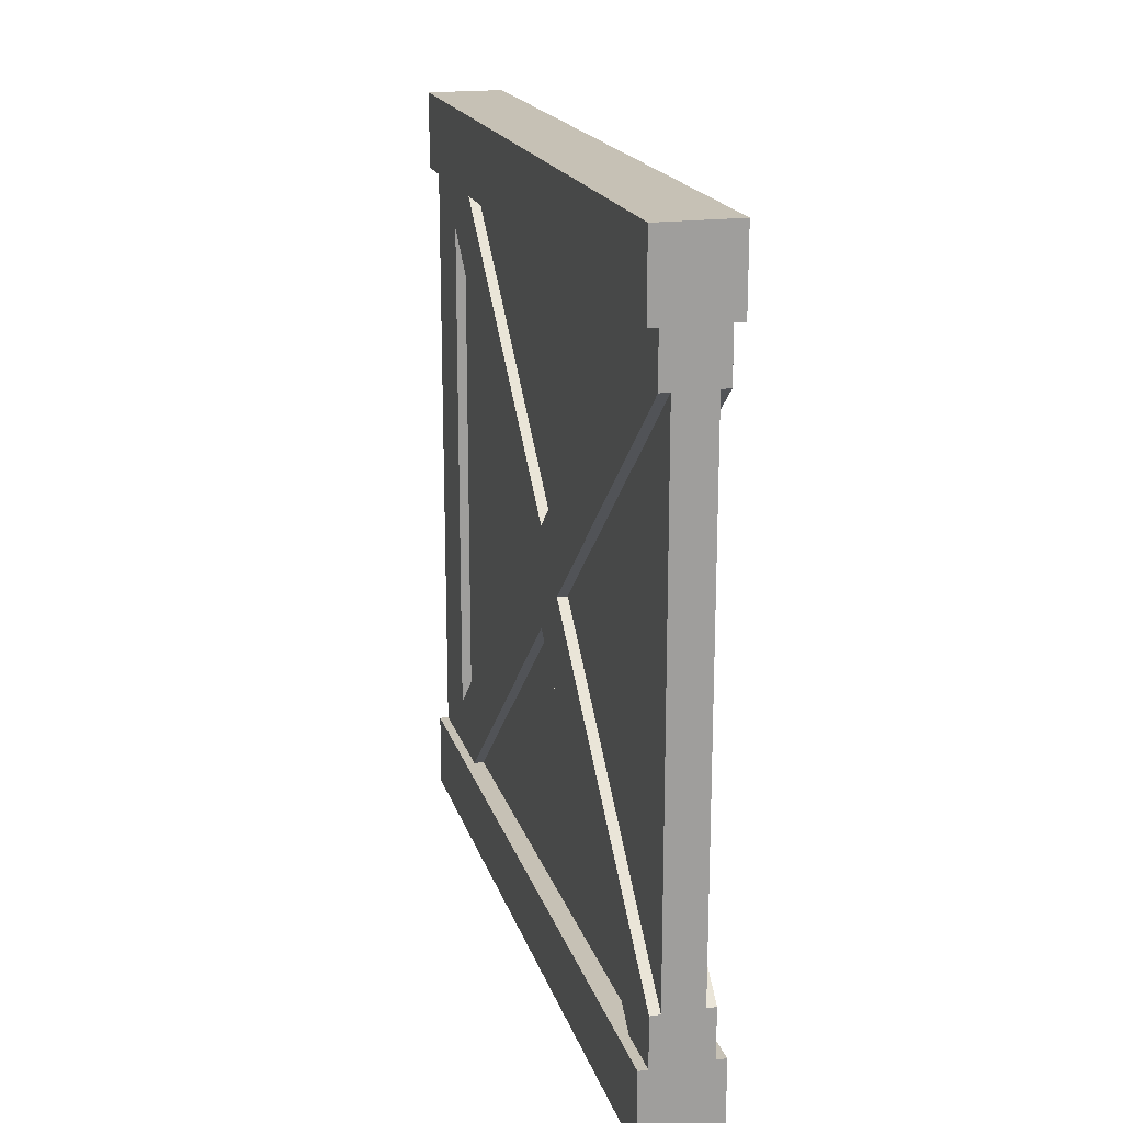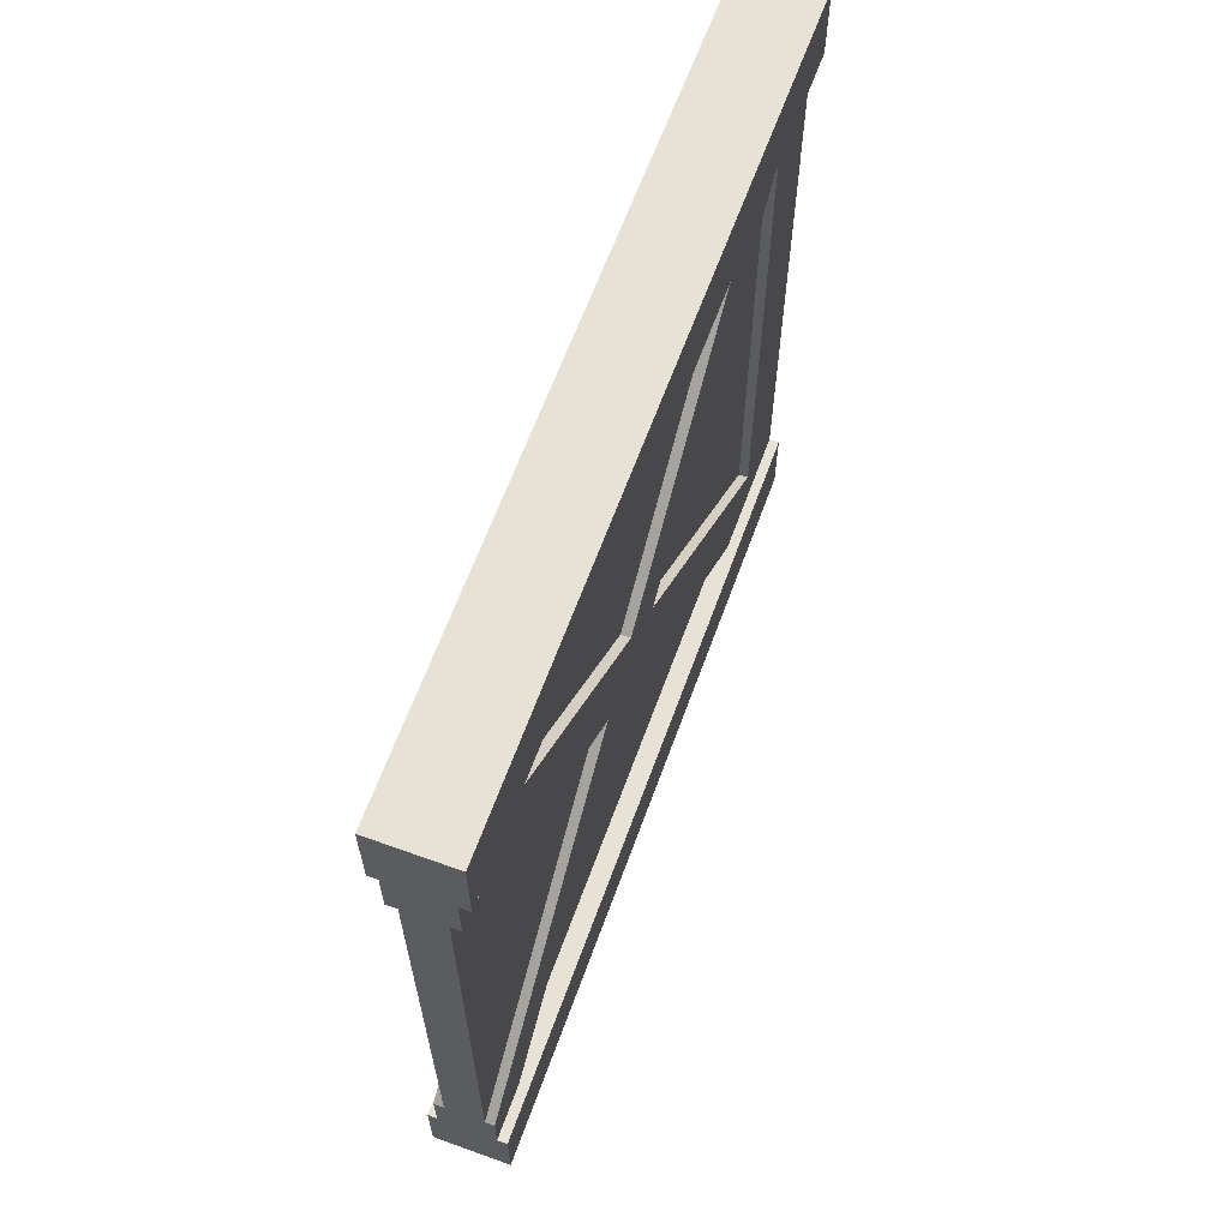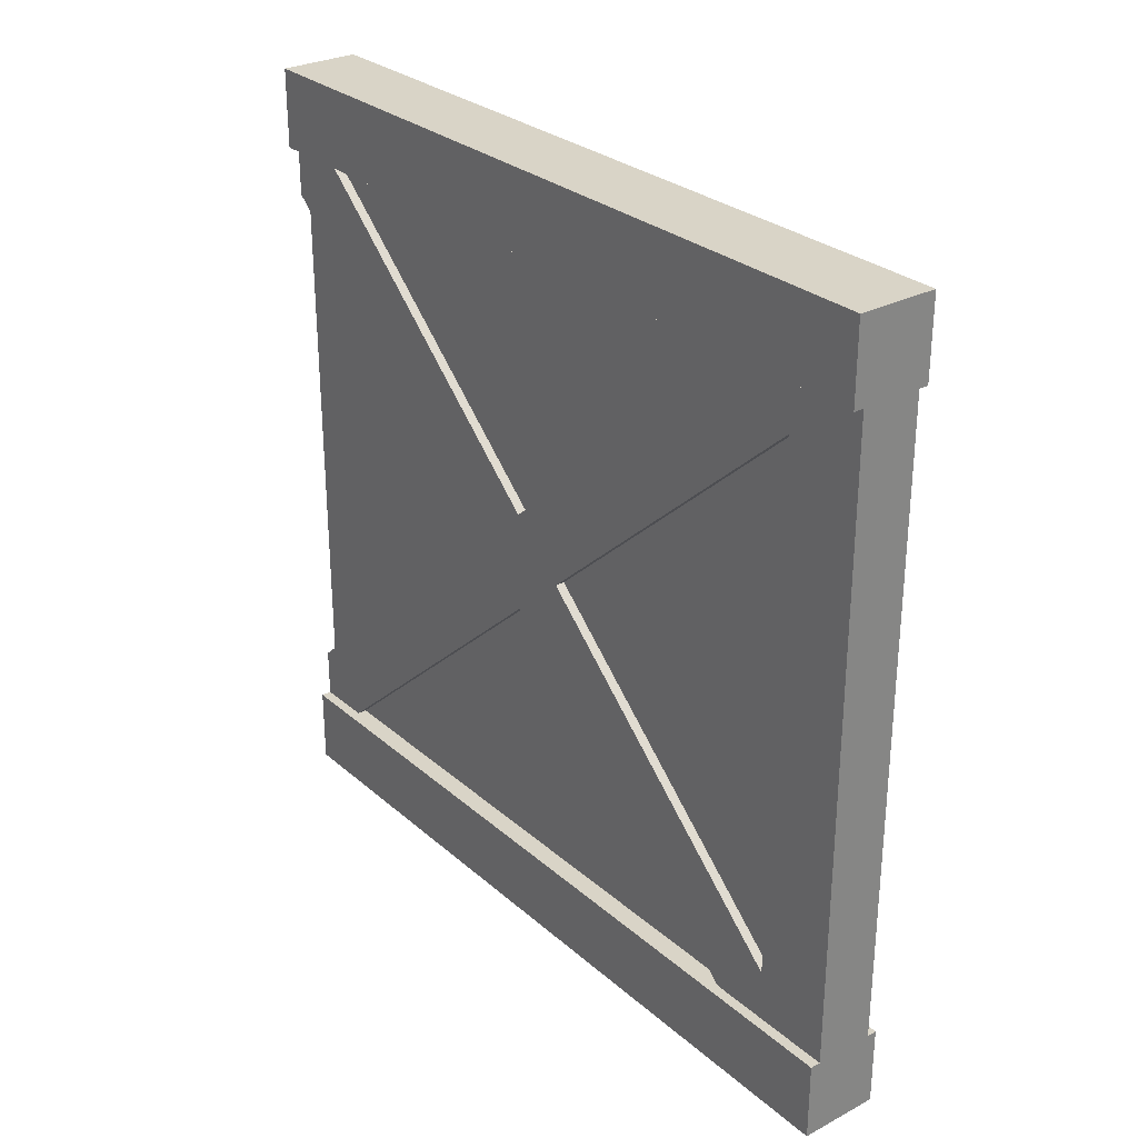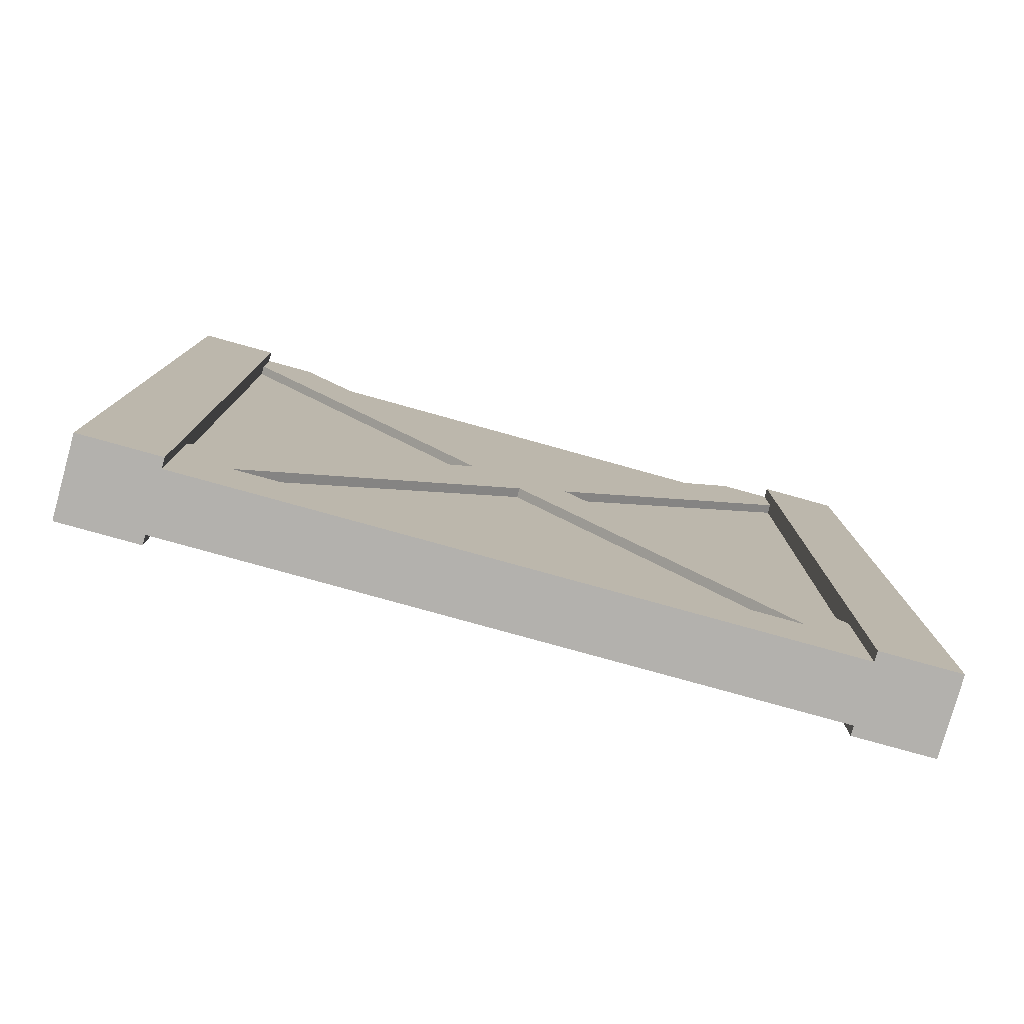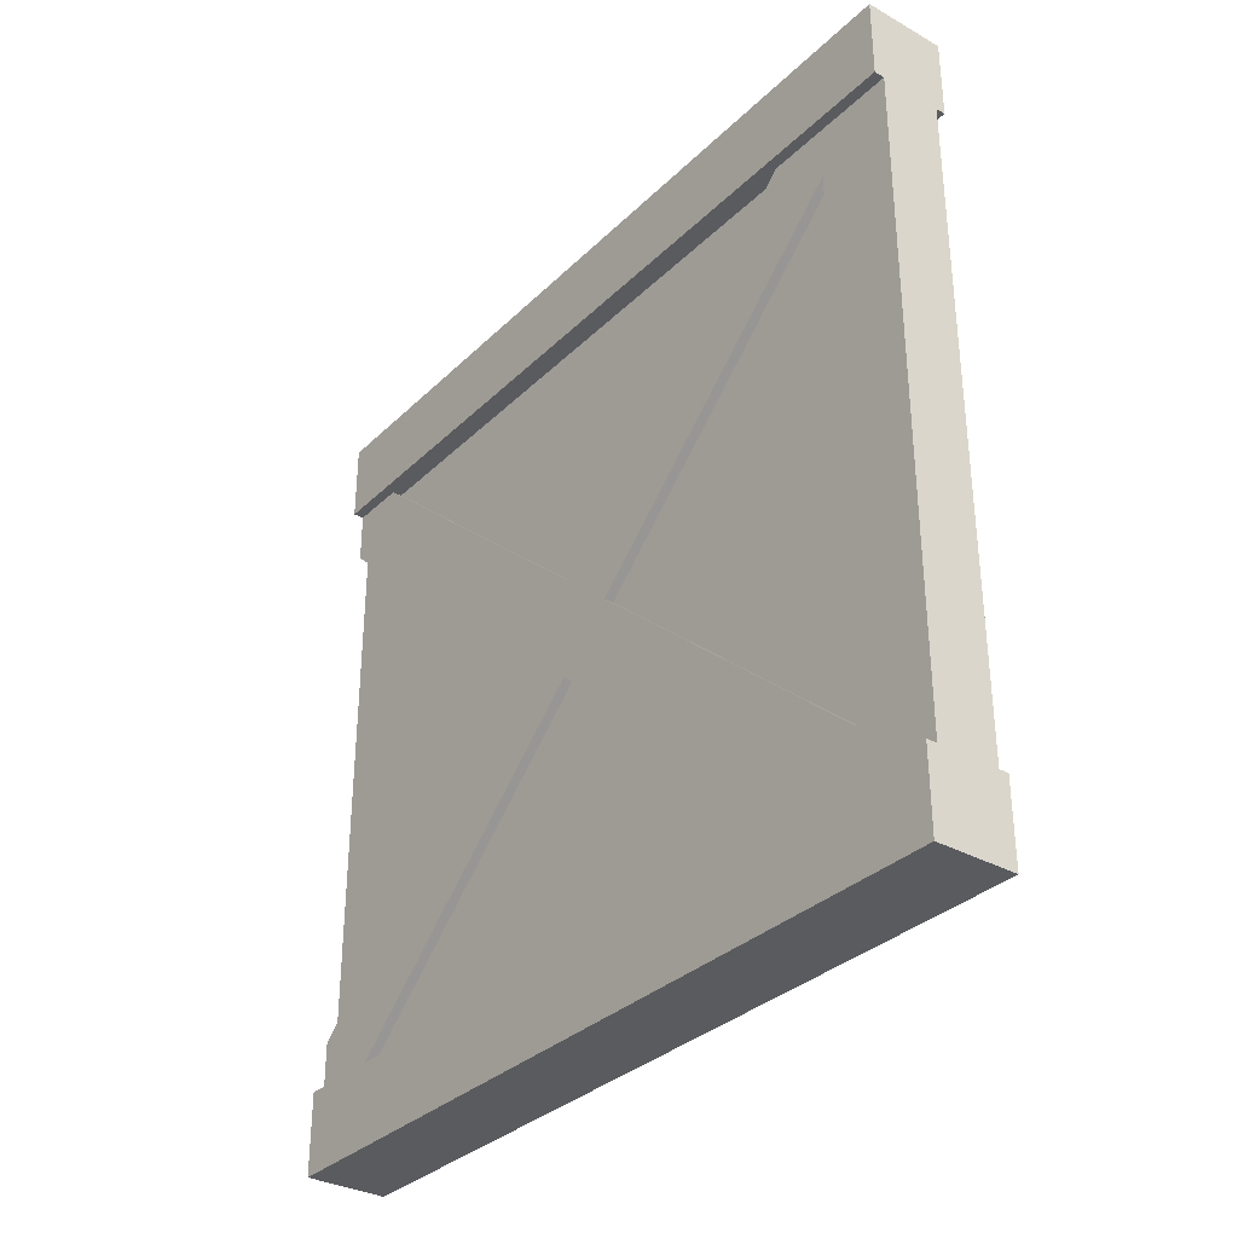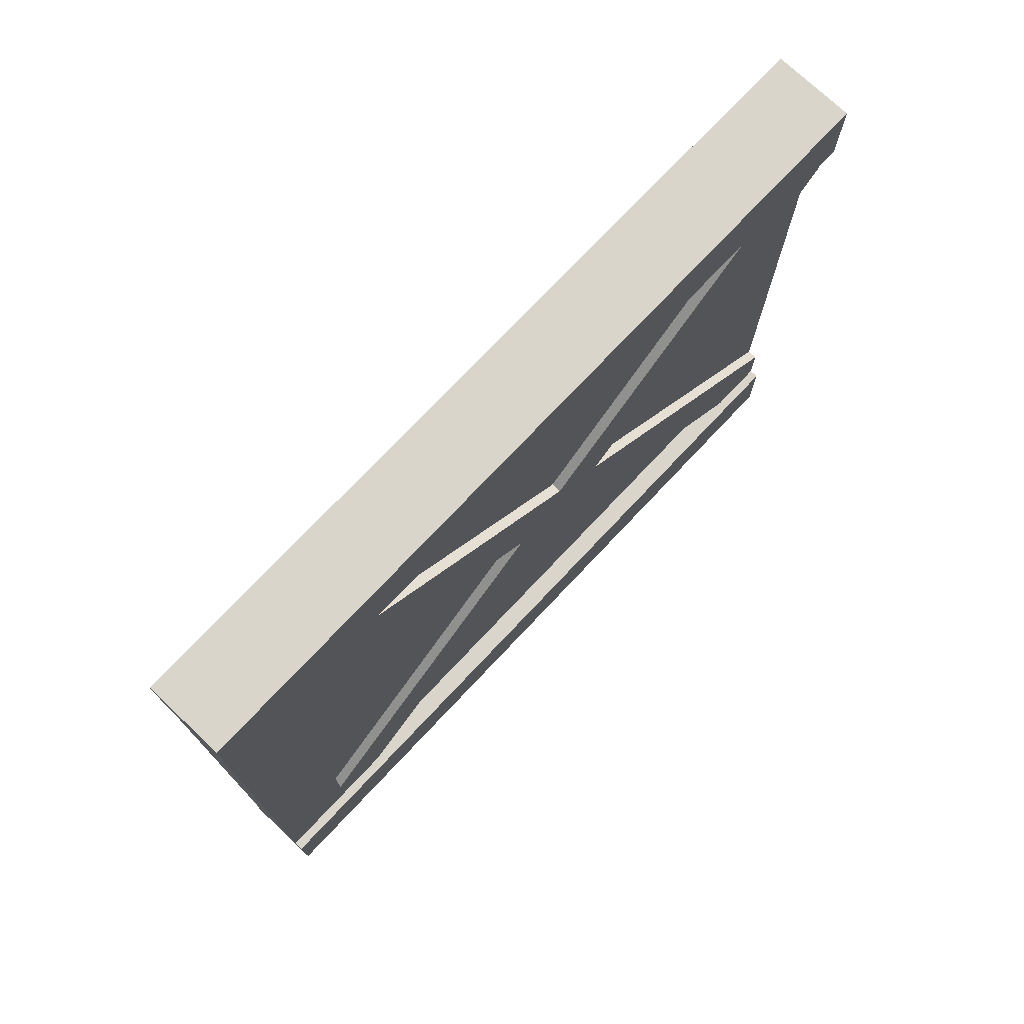
<metadata>
{"format":"obj","ext":"obj","renderer":"f3d","projection":"perspective","resolution":1024,"background":"white","views":[{"elev":18.7,"azim":165.1,"up":"+Z"},{"elev":63.7,"azim":-160.0,"up":"+Z"},{"elev":28.6,"azim":-38.1,"up":"+Z"},{"elev":-79.2,"azim":-105.5,"up":"+Y"},{"elev":-33.0,"azim":-37.6,"up":"+Z"},{"elev":74.5,"azim":43.3,"up":"+Z"}]}
</metadata>
<code>
g wallWoodDetailCross
v 0.425 0.928 0.4
v 0.425 0.55 0.064
v 0.413 0.55 0.064
v 0.413 0.928 0.4
v 0.4 0 0.5
v 0.5 0 0.5
v 0.5 0 0.4
v 0.488 0 0.4
v 0.413 0 0.4
v 0.4 0 0.4
v 0.475 0.928 0.4
v 0.475 0.172 0.4
v 0.488 0.172 0.4
v 0.488 0.928 0.4
v 0.5 1 0.4
v 0.488 1 0.4
v 0.488 0 0.4
v 0.5 0 0.4
v 0.475 1 0.336
v 0.488 1 0.336
v 0.488 1 0.4
v 0.4 1 0.5
v 0.425 1 0.336
v 0.5 1 0.5
v 0.5 1 0.4
v 0.413 1 0.4
v 0.4 1 0.4
v 0.413 1 0.336
v 0.413 0.1 -0.336
v 0.425 0.1 -0.336
v 0.425 0.1 0.336
v 0.413 0.1 0.336
v 0.413 0.928 -0.4
v 0.413 0.55 -0.064
v 0.425 0.55 -0.064
v 0.425 0.928 -0.4
v 0.5 1 -0.4
v 0.5 0 -0.4
v 0.488 0 -0.4
v 0.488 0.172 -0.4
v 0.488 0.928 -0.4
v 0.488 1 -0.4
v 0.475 0.928 -0.4
v 0.475 0.172 -0.4
v 0.413 0.55 -0.064
v 0.413 0.172 -0.4
v 0.425 0.172 -0.4
v 0.425 0.55 -0.064
v 0.4 1 -0.5
v 0.4 0 -0.5
v 0.5 0 -0.5
v 0.5 1 -0.5
v 0.488 0 -0.4
v 0.5 0 -0.4
v 0.5 0 -0.5
v 0.4 0 -0.5
v 0.413 0 -0.4
v 0.4 0 -0.4
v 0.413 1 0.336
v 0.413 0.622 0
v 0.425 0.622 0
v 0.425 1 0.336
v 0.425 1 -0.336
v 0.425 0.622 0
v 0.413 0.622 0
v 0.413 1 -0.336
v 0.413 0.478 0
v 0.413 0.1 0.336
v 0.425 0.1 0.336
v 0.425 0.478 0
v 0.475 0.55 -0.064
v 0.475 0.172 -0.4
v 0.488 0.172 -0.4
v 0.488 0.55 -0.064
v 0.4 1 -0.5
v 0.5 1 -0.5
v 0.5 1 -0.4
v 0.488 1 -0.4
v 0.488 1 -0.336
v 0.475 1 -0.336
v 0.425 1 -0.336
v 0.413 1 -0.4
v 0.413 1 -0.336
v 0.4 1 -0.4
v 0.4 0 0.5
v 0.4 0 0.4
v 0.4 1 0.4
v 0.4 1 0.5
v 0.5 1 0.5
v 0.5 1 0.4
v 0.5 0 0.4
v 0.5 0 0.5
v 0.4 0 0.4
v 0.413 0 0.4
v 0.413 0.172 0.4
v 0.4 1 0.4
v 0.425 0.172 0.4
v 0.413 0.928 0.4
v 0.425 0.928 0.4
v 0.413 1 0.4
v 0.5 1 0.5
v 0.5 0 0.5
v 0.4 0 0.5
v 0.4 1 0.5
v 0.5 1 -0.4
v 0.5 1 -0.5
v 0.5 0 -0.5
v 0.5 0 -0.4
v 0.413 0.928 -0.4
v 0.413 1 -0.4
v 0.413 1 -0.336
v 0.413 0.55 -0.064
v 0.413 0.622 0
v 0.413 0.478 0
v 0.413 0.1 -0.336
v 0.413 0.172 -0.4
v 0.413 0 -0.4
v 0.413 0 0.4
v 0.413 0.1 0.336
v 0.413 0.172 0.4
v 0.413 0.55 0.064
v 0.413 1 0.336
v 0.413 0.928 0.4
v 0.413 1 0.4
v 0.425 0.172 0.4
v 0.413 0.172 0.4
v 0.413 0.55 0.064
v 0.425 0.55 0.064
v 0.488 1 -0.336
v 0.488 1 -0.4
v 0.488 0.928 -0.4
v 0.488 0.55 -0.064
v 0.488 0.622 0
v 0.488 0.478 0
v 0.488 1 0.336
v 0.488 0.1 -0.336
v 0.488 0 -0.4
v 0.488 0.172 -0.4
v 0.488 0 0.4
v 0.488 0.1 0.336
v 0.488 0.172 0.4
v 0.488 0.55 0.064
v 0.488 0.928 0.4
v 0.488 1 0.4
v 0.413 0.172 -0.4
v 0.413 0 -0.4
v 0.4 0 -0.4
v 0.4 1 -0.4
v 0.425 0.172 -0.4
v 0.413 0.928 -0.4
v 0.413 1 -0.4
v 0.425 0.928 -0.4
v 0.425 0.1 -0.336
v 0.413 0.1 -0.336
v 0.413 0.478 0
v 0.425 0.478 0
v 0.488 0.172 0.4
v 0.475 0.172 0.4
v 0.475 0.55 0.064
v 0.488 0.55 0.064
v 0.4 0 -0.4
v 0.4 0 -0.5
v 0.4 1 -0.5
v 0.4 1 -0.4
v 0.488 0.1 -0.336
v 0.475 0.1 -0.336
v 0.475 0.478 0
v 0.488 0.478 0
v 0.475 0.928 -0.4
v 0.475 0.55 -0.064
v 0.488 0.55 -0.064
v 0.488 0.928 -0.4
v 0.488 0.622 0
v 0.475 0.622 0
v 0.475 1 -0.336
v 0.488 1 -0.336
v 0.488 0.55 0.064
v 0.475 0.55 0.064
v 0.475 0.928 0.4
v 0.488 0.928 0.4
v 0.475 0.478 0
v 0.475 0.1 0.336
v 0.488 0.1 0.336
v 0.488 0.478 0
v 0.475 1 0.336
v 0.475 0.622 0
v 0.488 0.622 0
v 0.488 1 0.336
v 0.475 0.1 -0.336
v 0.488 0.1 -0.336
v 0.488 0.1 0.336
v 0.475 0.1 0.336
v 0.425 0.1 0.336
v 0.425 0.1 -0.336
v 0.425 0.478 0
v 0.475 0.55 -0.064
v 0.475 0.928 -0.4
v 0.475 0.172 -0.4
v 0.425 0.928 0.4
v 0.425 0.172 0.4
v 0.425 0.55 0.064
v 0.475 0.172 0.4
v 0.475 0.928 0.4
v 0.475 0.55 0.064
v 0.425 1 0.336
v 0.425 0.622 0
v 0.425 1 -0.336
v 0.475 1 0.336
v 0.475 1 -0.336
v 0.475 0.622 0
v 0.475 0.1 0.336
v 0.475 0.478 0
v 0.475 0.1 -0.336
v 0.425 0.55 -0.064
v 0.425 0.172 -0.4
v 0.425 0.928 -0.4
f 1 3 2
f 3 1 4
f 5 7 6
f 7 5 8
f 8 5 9
f 9 5 10
f 11 13 12
f 14 13 11
f 15 13 14
f 15 14 16
f 15 17 13
f 17 15 18
f 19 21 20
f 22 21 19
f 22 19 23
f 24 21 22
f 21 24 25
f 22 23 26
f 22 26 27
f 26 23 28
f 29 31 30
f 31 29 32
f 33 35 34
f 35 33 36
f 37 39 38
f 39 37 40
f 40 37 41
f 41 37 42
f 43 40 41
f 40 43 44
f 45 47 46
f 47 45 48
f 49 51 50
f 51 49 52
f 53 55 54
f 55 53 56
f 56 53 57
f 56 57 58
f 59 61 60
f 61 59 62
f 63 65 64
f 65 63 66
f 67 69 68
f 69 67 70
f 71 73 72
f 73 71 74
f 75 77 76
f 77 75 78
f 78 75 79
f 79 75 80
f 80 75 81
f 81 75 82
f 83 81 82
f 82 75 84
f 85 87 86
f 87 85 88
f 89 91 90
f 91 89 92
f 93 95 94
f 95 93 96
f 95 96 97
f 97 96 98
f 99 97 98
f 98 96 100
f 101 103 102
f 103 101 104
f 105 107 106
f 107 105 108
f 109 111 110
f 111 109 112
f 111 112 113
f 113 112 114
f 112 115 114
f 115 112 116
f 117 115 116
f 115 117 118
f 115 118 119
f 113 114 119
f 120 119 118
f 121 119 120
f 113 119 121
f 121 122 113
f 122 121 123
f 122 123 124
f 125 127 126
f 127 125 128
f 129 131 130
f 131 129 132
f 132 129 133
f 134 132 133
f 134 133 135
f 136 132 134
f 137 132 136
f 132 137 138
f 136 139 137
f 139 136 140
f 139 140 141
f 140 142 141
f 142 140 134
f 134 135 142
f 142 135 143
f 143 135 144
f 145 147 146
f 147 145 148
f 148 145 149
f 148 149 150
f 148 150 151
f 150 149 152
f 153 155 154
f 155 153 156
f 157 159 158
f 159 157 160
f 161 163 162
f 163 161 164
f 165 167 166
f 167 165 168
f 169 171 170
f 171 169 172
f 173 175 174
f 175 173 176
f 177 179 178
f 179 177 180
f 181 183 182
f 183 181 184
f 185 187 186
f 187 185 188
f 189 191 190
f 191 189 192
f 193 195 194
f 196 198 197
f 199 201 200
f 202 204 203
f 205 207 206
f 208 210 209
f 211 213 212
f 214 216 215
f 9 53 8
f 53 9 57
f 80 23 19
f 23 80 81

</code>
